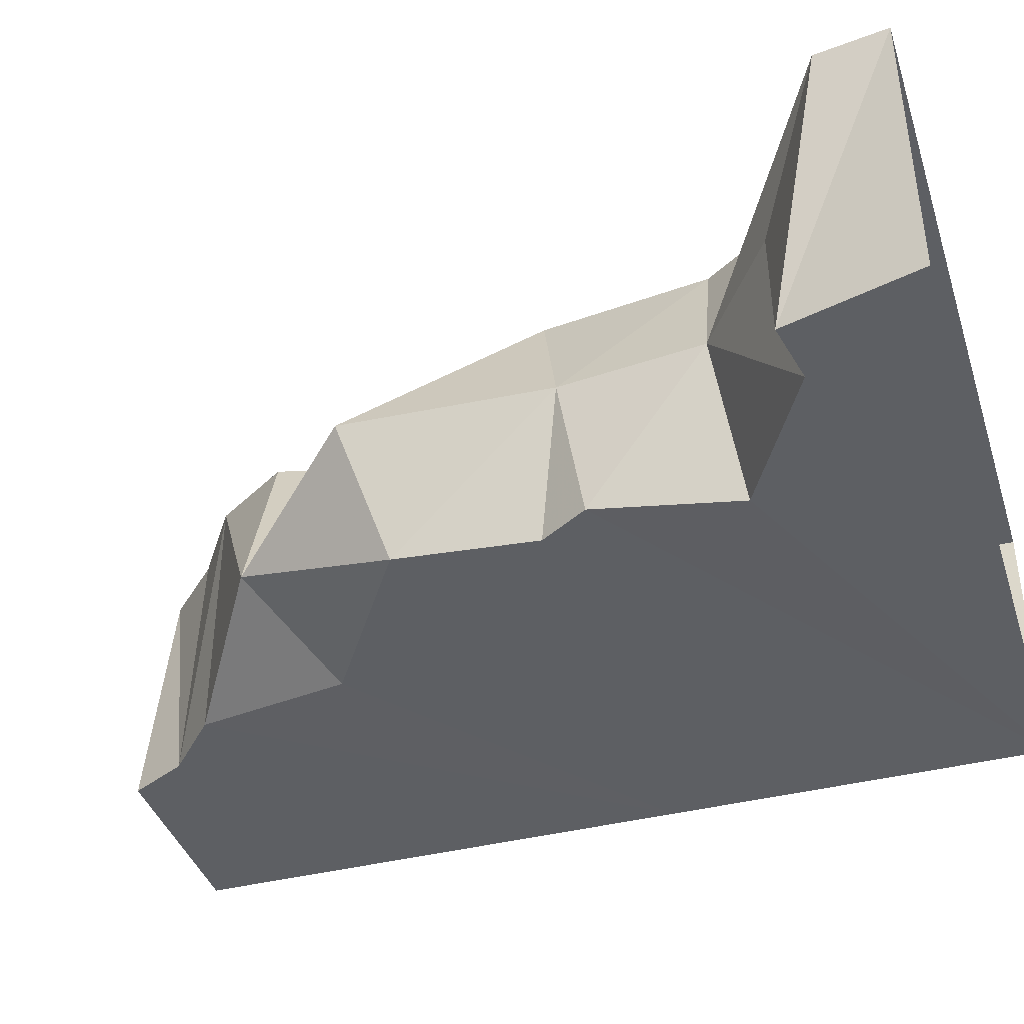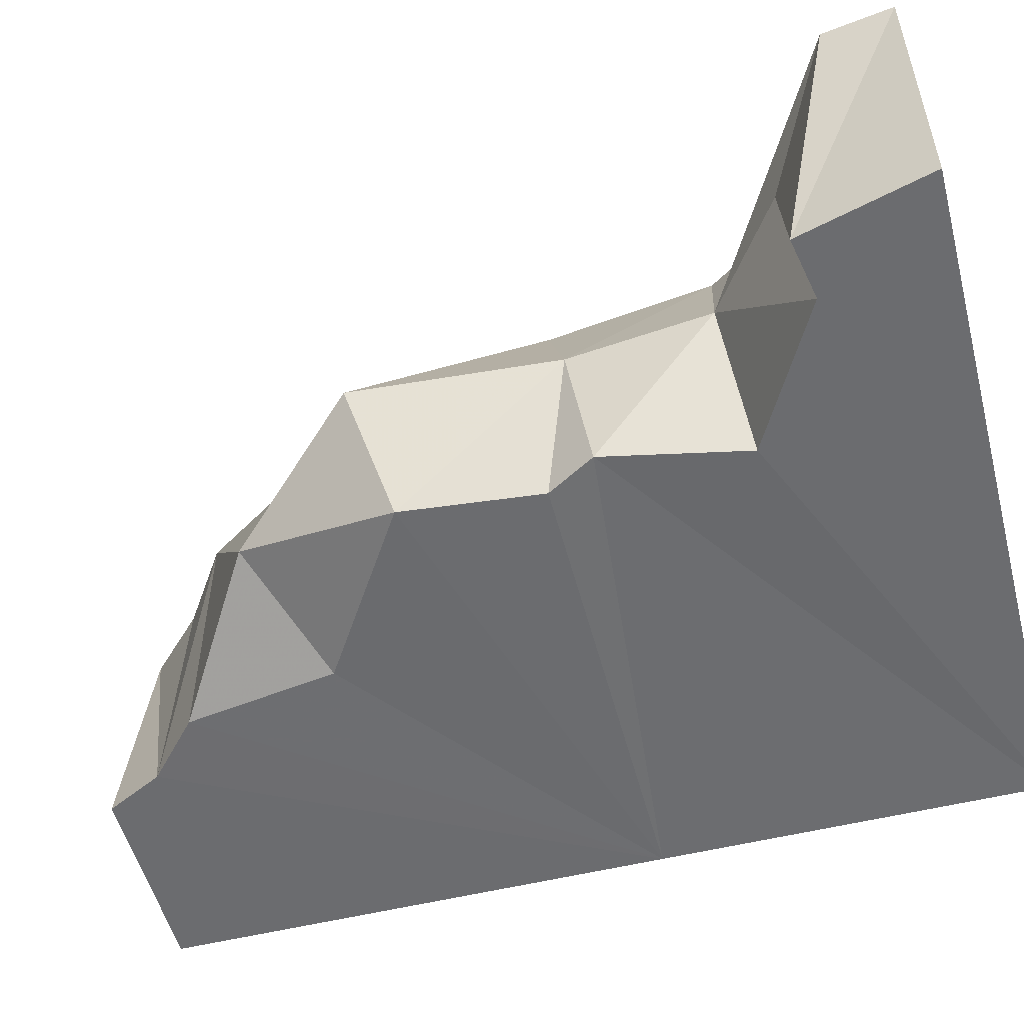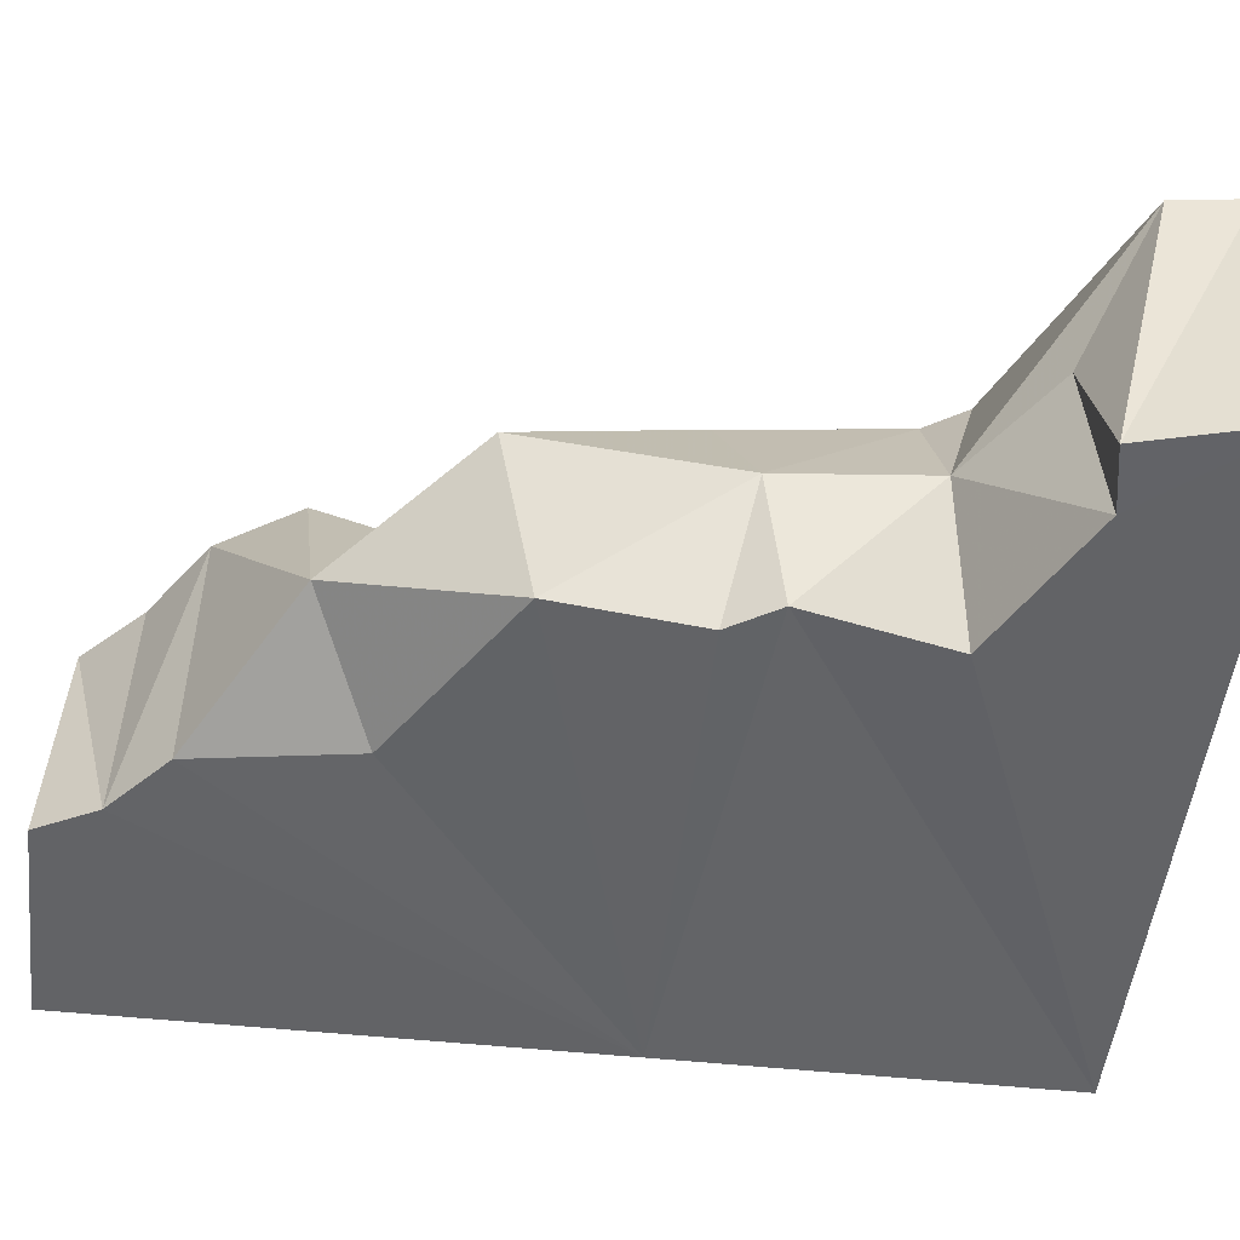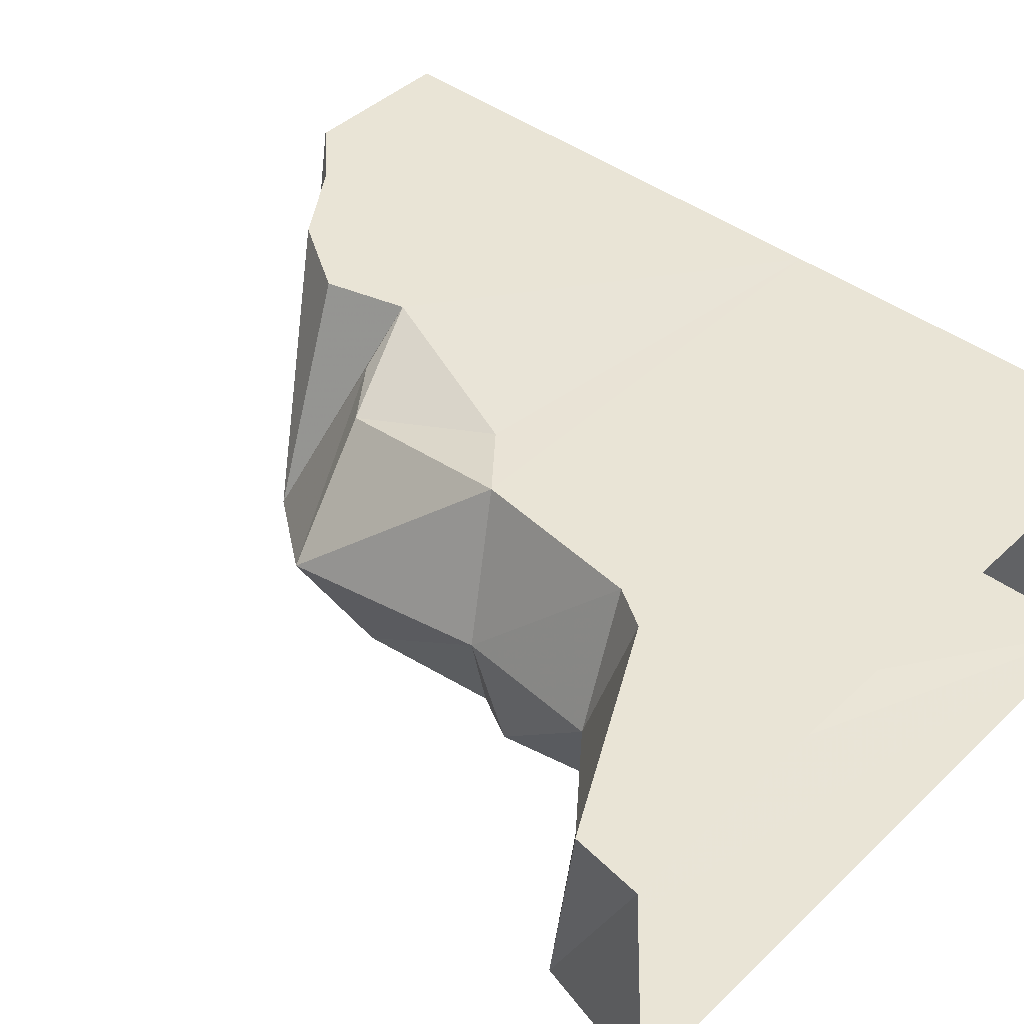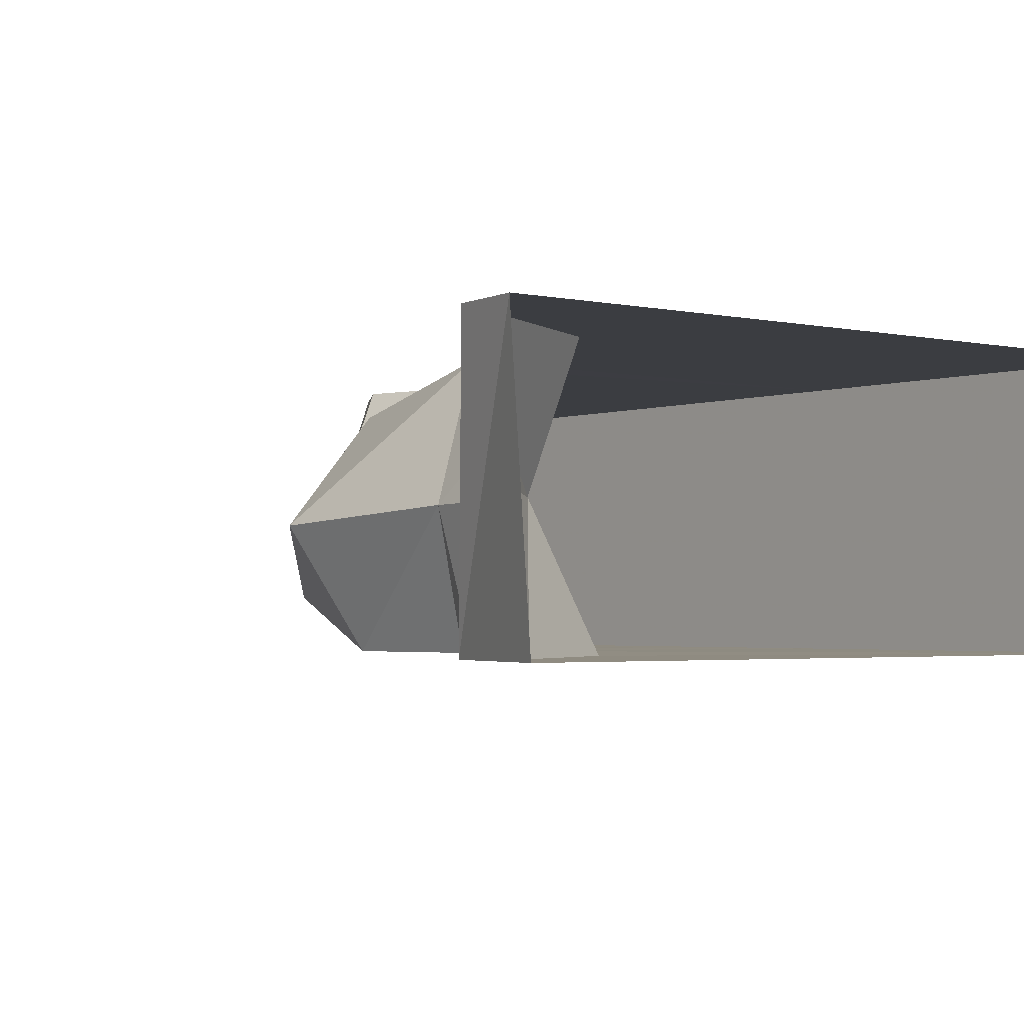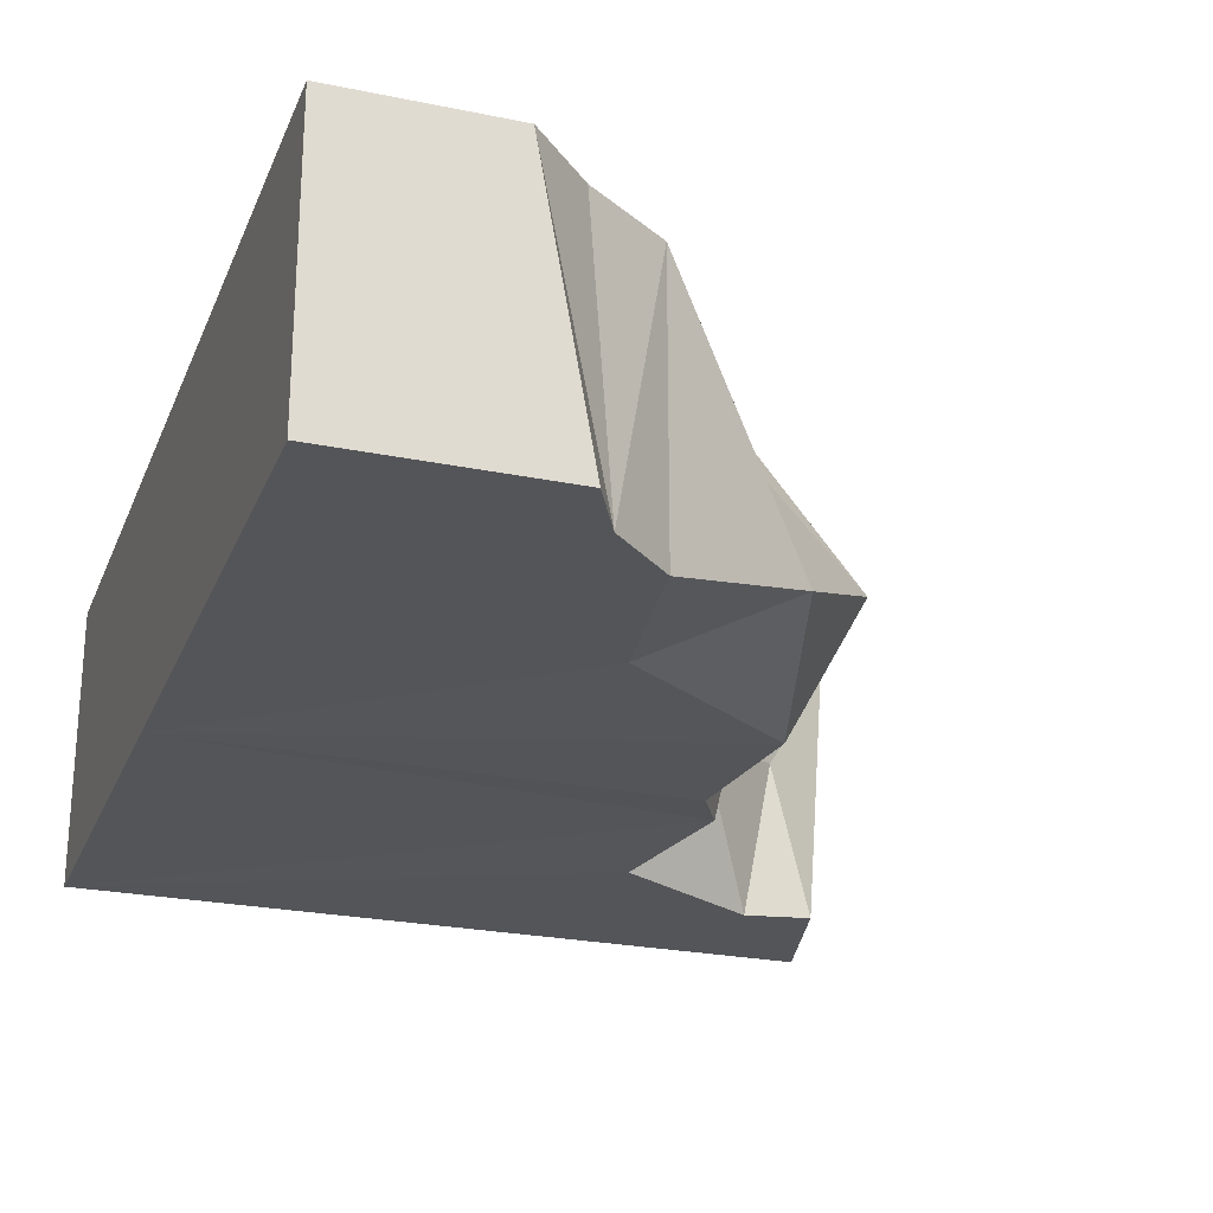
<metadata>
{"format":"obj","ext":"obj","renderer":"f3d","projection":"perspective","resolution":1024,"background":"white","views":[{"elev":-40.0,"azim":107.4,"up":"+Y"},{"elev":-53.7,"azim":104.7,"up":"+Y"},{"elev":-50.9,"azim":83.4,"up":"+Y"},{"elev":42.7,"azim":131.8,"up":"+Y"},{"elev":-2.5,"azim":141.4,"up":"+Y"},{"elev":-24.6,"azim":-18.7,"up":"+Y"}]}
</metadata>
<code>
g tanxian_fuben_257_qiang_02b01
v 20.25 23.59 38.35
v -64.78 23.6 -0.3295
v -64.78 23.59 68.09
v 16.67 23.6 68.09
v 63.22 23.58 -0.3209
v 61.56 23.59 12.03
v 24.61 23.59 31.37
v -64.78 23.57 159
v -64.78 -24.03 159
v -28.44 -24.03 159
v -36.9 23.59 159
v 29.54 -0.2711 37.62
v 22.88 -23.53 59.95
v 17.93 -24.01 34.86
v 61.56 23.59 12.03
v 53.66 -24.03 22.95
v 63.22 23.58 -0.3209
v 46.67 1.776 24.18
v 42.76 -24.05 20.93
v 16.67 23.6 68.09
v 31.43 -2.724 99.41
v 27.11 -0.4162 63.15
v -12.91 23.59 139.3
v -12.91 -23.93 139.3
v 13.08 -14.72 122.5
v -26.68 23.59 148.7
v -23.27 -24.03 148.7
v -36.9 23.59 159
v -28.44 -24.03 159
v -26.68 23.59 148.7
v -64.78 23.57 159
v -36.9 23.59 159
v -12.91 23.59 139.3
v -4.083 23.59 125.3
v -7.877 23.59 111
v 2.902 17.54 109.5
v 12.99 16.68 102.2
v 6.274 23.51 76.59
v -64.78 23.59 68.09
v -64.78 -24.03 68.42
v -64.78 -24.03 159
v -64.78 23.57 159
v -64.78 23.6 -0.3295
v -64.78 -24.03 -0.3295
v -64.78 -24.03 68.42
v -64.78 23.59 68.09
v -4.083 23.59 125.3
v -7.877 23.59 111
v 27.11 -0.4162 63.15
v 20.25 23.59 38.35
v 16.67 23.6 68.09
v 24.61 23.59 31.37
v 12.99 16.68 102.2
v 2.902 17.54 109.5
v 18.19 -24 68.42
v 59.67 -24.04 -0.3209
v 20.76 -23.96 92.97
v 22.88 -23.53 59.95
v 18.19 -24 68.42
v -64.78 -24.03 68.42
v 42.76 -24.05 20.93
v -64.78 -24.03 -0.3295
v 59.67 -24.04 -0.3209
v 53.66 -24.03 22.95
v 17.93 -24.01 34.86
v -23.27 -24.03 148.7
v -28.44 -24.03 159
v -64.78 -24.03 159
v -12.91 -23.93 139.3
v -8.928 -23.72 112.3
v 20.76 -23.96 92.97
v -8.928 -23.72 112.3
v 6.274 23.51 76.59
v 18.19 -24 68.42
f 1 2 3
f 3 4 1
f 5 2 6
f 1 7 2
f 8 9 10
f 10 11 8
f 12 13 14
f 15 16 17
f 15 18 16
f 19 12 14
f 20 21 22
f 23 24 25
f 23 26 27
f 27 24 23
f 28 29 27
f 27 26 28
f 30 31 32
f 30 33 3
f 33 34 35
f 35 3 33
f 35 36 37
f 37 38 35
f 39 40 41
f 41 42 39
f 43 44 45
f 45 46 43
f 23 25 47
f 48 47 25
f 49 12 50
f 50 51 49
f 52 50 12
f 12 19 18
f 2 7 6
f 12 18 15
f 15 52 12
f 16 18 19
f 21 53 54
f 12 49 13
f 30 3 31
f 55 13 49
f 16 56 17
f 25 54 48
f 21 54 25
f 57 21 25
f 58 59 60
f 61 62 63
f 63 64 61
f 58 60 62
f 62 65 58
f 66 67 68
f 66 60 69
f 69 60 70
f 71 70 60
f 71 60 59
f 62 61 65
f 66 68 60
f 25 72 57
f 24 72 25
f 53 21 20
f 20 73 53
f 38 4 3
f 38 3 35
f 57 74 22
f 22 21 57

</code>
